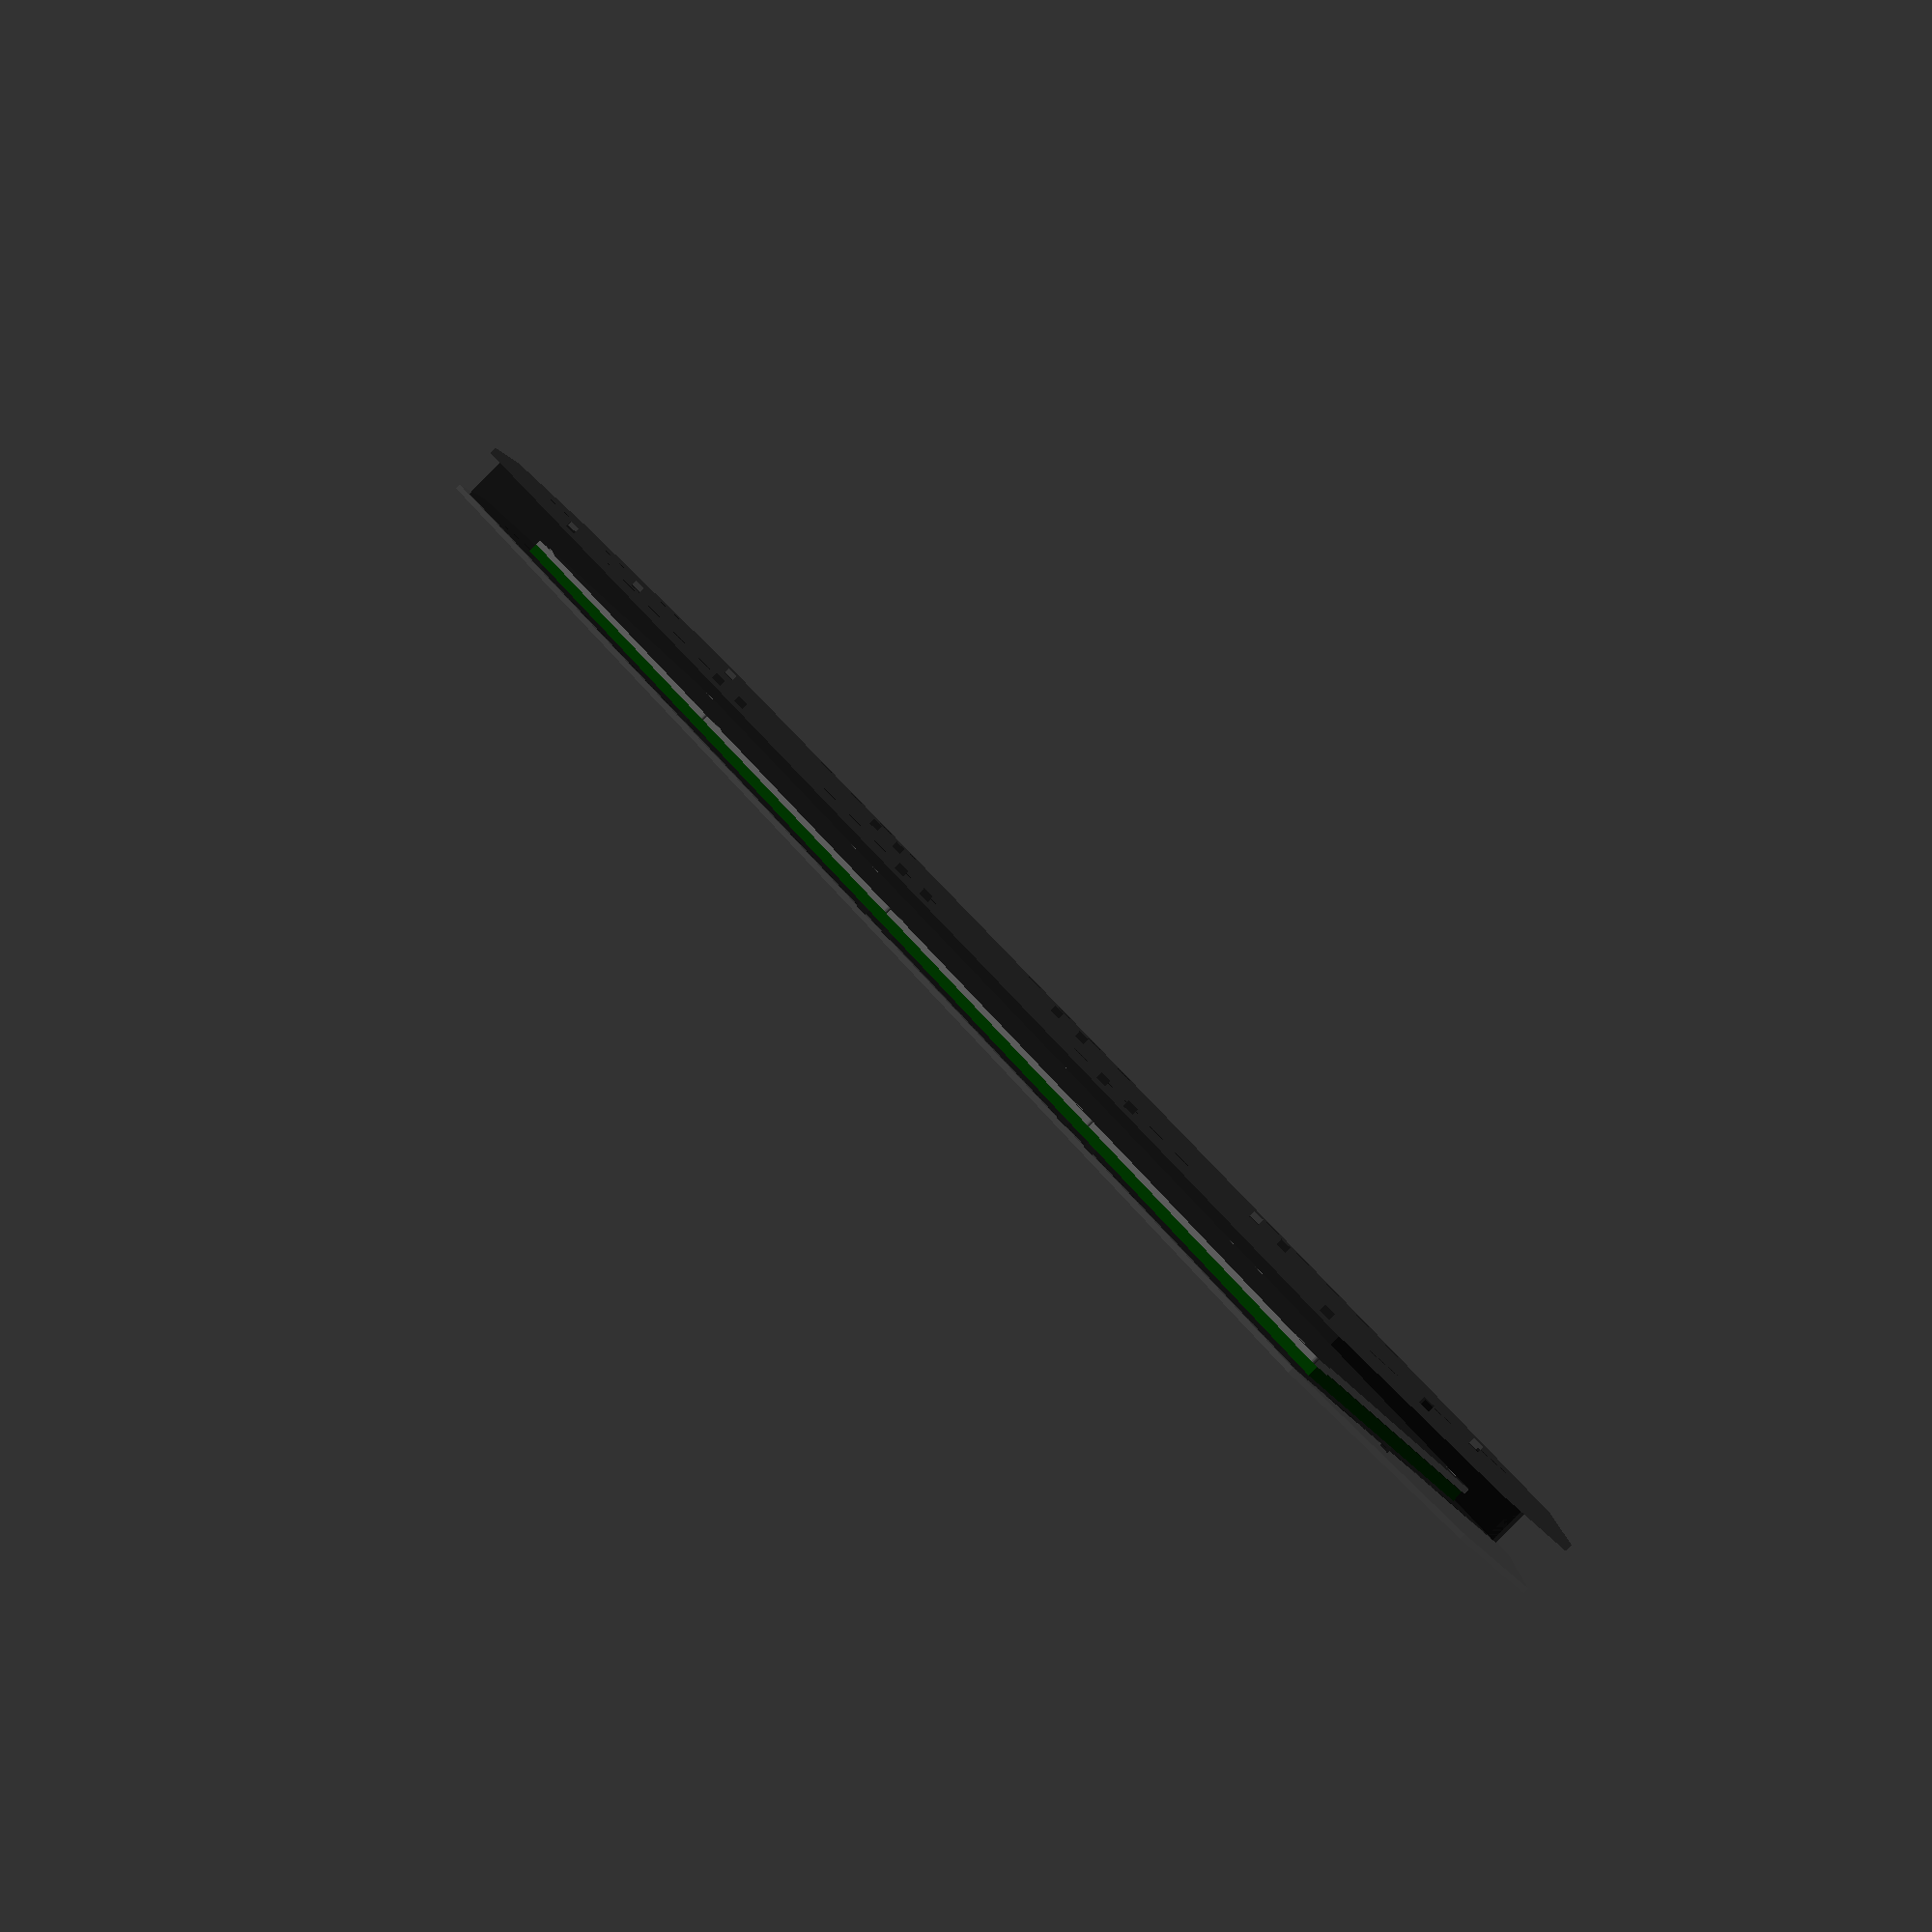
<openscad>

module slider_holes (n = 4)
{
    height_main = 85.7;
    width_main = 97;
    led_height = 8.1;
    
    height_total = height_main + led_height;

    hole_dist_x = 6.175;
    hole_dist_y = 3.175;
    hole_size = 3.2;
    
    for (i=[0:n-1])
    {
        translate ([(-width_main/2) * n + width_main * i, -height_total/2, 0])
        {
            translate ([hole_dist_x, hole_dist_y, 0])
            {
                circle(hole_size/2, $fn=32);
            }
            translate ([width_main - hole_dist_x, hole_dist_y, 0])
            {
                circle(hole_size/2, $fn=32);
            }
            translate ([hole_dist_x, height_total - hole_dist_y, 0])
            {
                circle(hole_size/2, $fn=32);
            }
            translate ([width_main - hole_dist_x, height_total - hole_dist_y, 0])
            {
                circle(hole_size/2, $fn=32);
            }
        }
    }
    
    translate ([(-width_main/2) * n - hole_size/2 - 1.57, 0, 0])
    {
        circle(hole_size/2, $fn=32);
    }
    translate ([(width_main/2) * n + hole_size/2 + 1.57, 0, 0])
    {
        circle(hole_size/2, $fn=32);
    }
}

module slider_pcbs (n = 4)
{
    thickness = 1.6;
    height_main = 85.7;
    width_main = 97;
    
    led_x_offset = 3;
    led_height = 8.1;
    
    height_total = height_main + led_height;
    width_total = width_main + led_x_offset;

    corner_rad = 1.27;
    hole_dist_x = 6.175;
    hole_dist_y = 3.175;
    hole_size = 3.2;
    
    color("white", 1.0)
    linear_extrude (height = thickness)
    difference ()
    {
        for (i=[0:n-1])
        {
            translate ([(-width_main/2) * n + width_main * i, -height_total/2])
            {
                union ()
                {
                    // main body full width (not full height)
                    translate ([0, led_height])
                    {
                        square([width_main, height_main - corner_rad]);
                    }
                    // main body full height (not full width)
                    translate ([corner_rad, led_height])
                    {
                        square([width_main - corner_rad * 2, height_main]);
                    }
    
                    // main body corners
                    translate ([corner_rad, height_total - corner_rad])
                    {
                        circle(r = corner_rad, $fn=32);
                    }
                    translate ([width_main - corner_rad, height_total - corner_rad])
                    {
                        circle(r = corner_rad, $fn=32);
                    }
                    
                    // led section full width (not full height)
                    translate ([led_x_offset, corner_rad])
                    {
                        square([width_main, led_height - corner_rad]);
                    }
                    // led section full height (not full width)
                    translate ([led_x_offset + corner_rad, 0])
                    {
                        square([width_main - corner_rad * 2, led_height]);
                    }
                    
                    // led section corners
                    translate ([led_x_offset + corner_rad, corner_rad])
                    {
                        circle(r = corner_rad, $fn=32);
                    }
                    translate ([led_x_offset + width_main - corner_rad, corner_rad])
                    {
                        circle(r = corner_rad, $fn=32);
                    }
                }
            }
        }
        slider_holes(n);
    }
}

module slider_keys (width = 97*4 + 3, height = 81.1, thickness = 3)
{
    key_count = 16;
    sep_count = 17;
    sep_width = 3;
    key_width = (width - sep_count * sep_width) / key_count;
    top_bottom_border = 1.5;
    
    color("blue", 1.0)
    linear_extrude (height = thickness)
    for (i=[0:key_count-1])
    {
        translate ([-width/2 + (sep_width + key_width) * i + sep_width, -height/2])
        {
            square([key_width, height]);
        }
    }
    
    color("green", 1.0)
    linear_extrude (height = thickness)
    for (i=[0:sep_count-1])
    {
        translate ([-width/2 + (sep_width + key_width) * i, -height/2])
        {
            square([sep_width, height]);
        }
    }
    color("green", 1.0)
    linear_extrude (height = thickness)
    translate ([-width/2, -height/2 - top_bottom_border])
    {
        square([width, top_bottom_border]);
    }
    color("green", 1.0)
    linear_extrude (height = thickness)
    translate ([-width/2, height/2])
    {
        square([width, top_bottom_border]);
    }
}

module slider_cover(width = 490, height = 125, thickness = 1.5)
{   
    bevel_x = 0.15;
    bevel_y = 0.7;
    y_offset = -5;
    
    color ("gray", 0.1)
    linear_extrude (height = thickness)
    difference ()
    {
        translate ([0, y_offset])
        {
            scale ([width/2, height/2])
            {
                polygon(points=[[-1+bevel_x,-1], [1-bevel_x,-1], [1,-1+bevel_y], [1,1-bevel_y],
                                [1-bevel_x,1], [-1+bevel_x,1], [-1,1-bevel_y], [-1,-1+bevel_y]]);
            }
        }
        slider_holes();
    }
}


module wall(width, height, thickness = 2, tabs_top = 1.5, tabs_bottom = 2.0)
{   
    tab_count = 3;
    tab_width = width / (tab_count*2+1);
    
    color ("black", 0.4)
    rotate ([90, 0, 0])
    {
        linear_extrude (height = thickness)
        union ()
        {
            translate ([-width/2, -height/2])
            {
                square([width, height]);
            }
            for (i=[0:tab_count-1])
            {
                translate ([-width/2 + width / (tab_count*2+1) * (i*2+1), -height/2 - tabs_top])
                {
                    square([tab_width, tabs_top]);
                }
                translate ([-width/2 + width / (tab_count*2+1) * (i*2+1), height/2])
                {
                    square([tab_width, tabs_bottom]);
                }
            }
        }
    }
}

module box_walls(width, depth, height, thickness = 2, tabs_top = 1.5, tabs_bottom = 2.0)
{
    union ()
    {
        translate ([0, -depth/2, 0])
        {
            wall(width, height, thickness, tabs_top, tabs_bottom);
        }
        translate ([0, depth/2-thickness, 0])
        {
            wall(width, height, thickness, tabs_top, tabs_bottom);
        }
        translate ([-width/2, -thickness, 0])
        {
            rotate ([0, 0, 90])
            {
                wall(depth-thickness*2, height, thickness, tabs_top, tabs_bottom);
            }
        }
        translate ([width/2, -thickness, 0])
        {
            rotate ([0, 0, -90])
            {
                wall(depth-thickness*2, height, thickness, tabs_top, tabs_bottom);
            }
        }
    }
}

slider_keys();
translate ([0, 0, 3])
{
    slider_pcbs();
}
difference () // top
{
    translate ([0, 0, -1.5])
    {
        slider_cover(490);
    }
    translate ([0, -4, 12.6/2 + 1])
    {
        box_walls(490-76, 115, 12.6, tabs_top=4);
    }
}
difference () // bottom
{
    translate ([0, 0, 12.6])
    {
        color ("black", 0.4)
        slider_cover(490, thickness = 2);
    }
    translate ([0, -4, 12.6/2 - 1])
    {
        box_walls(490-76, 115, 12.6, tabs_bottom=4);
    }
}
translate ([0, -4, 12.6/2])
{
    box_walls(490-76, 115, 12.6);
}
translate ([0, 0, -1.5])
{
    //linear_extrude (height = 16.1)
    //slider_holes();
}
</openscad>
<views>
elev=87.1 azim=42.4 roll=315.5 proj=p view=solid
</views>
